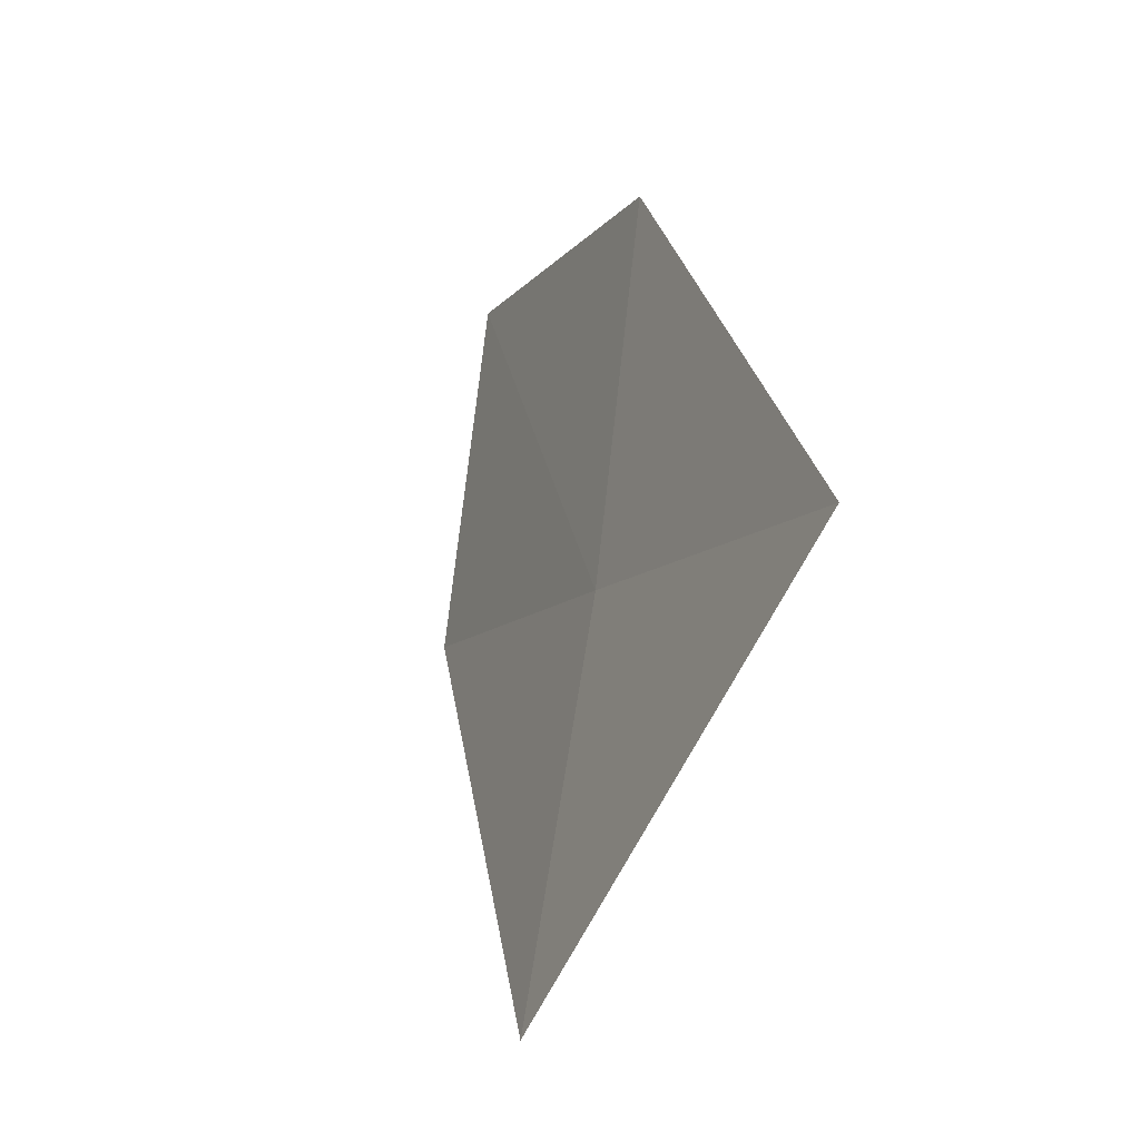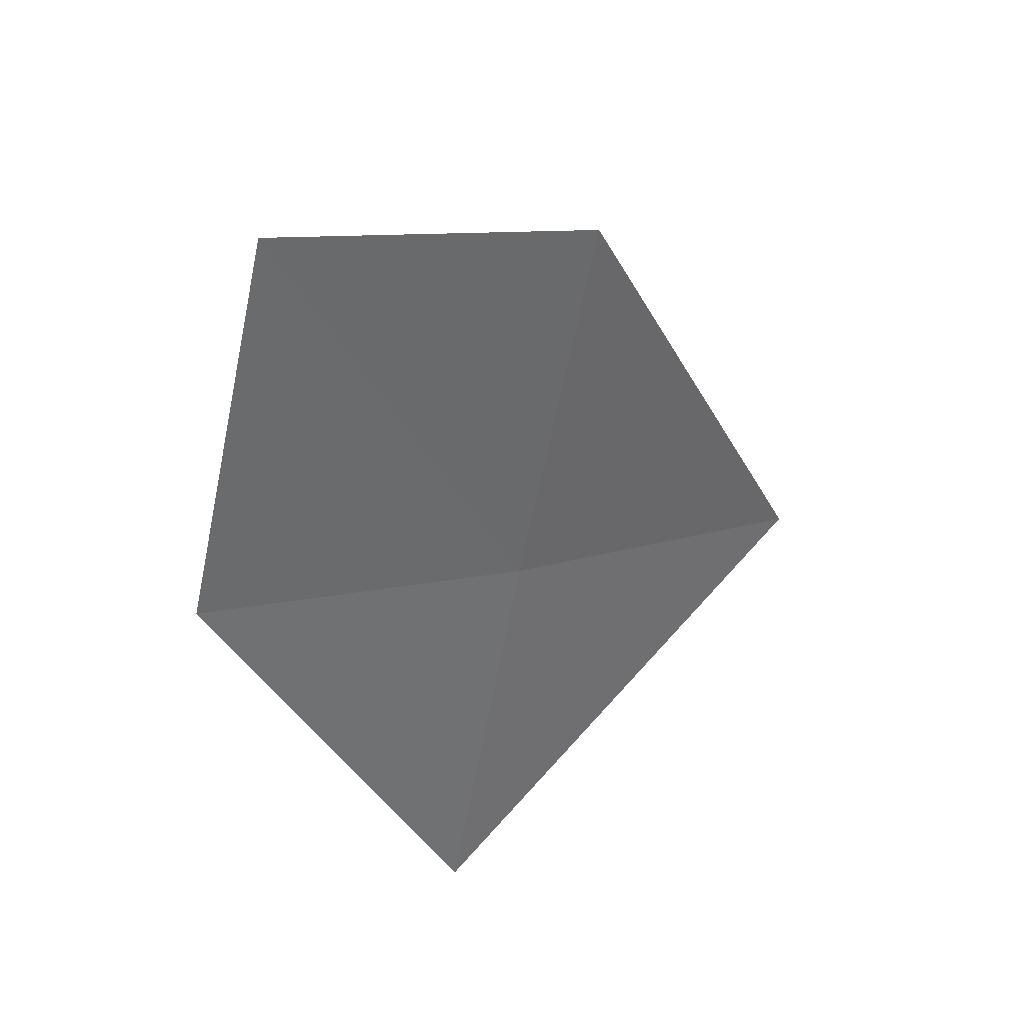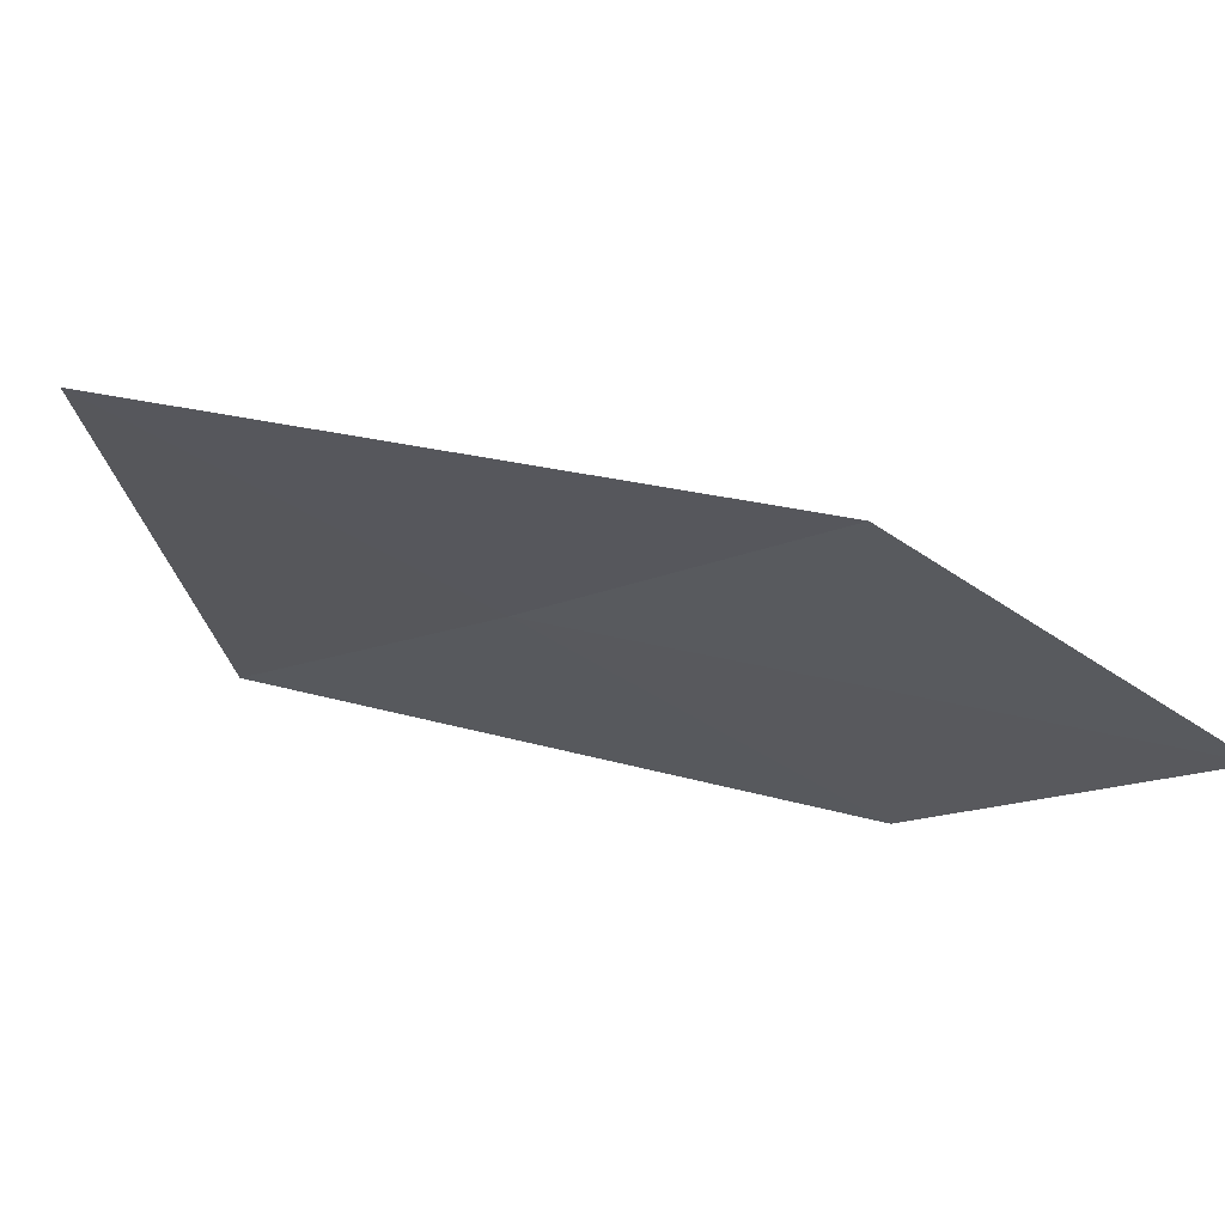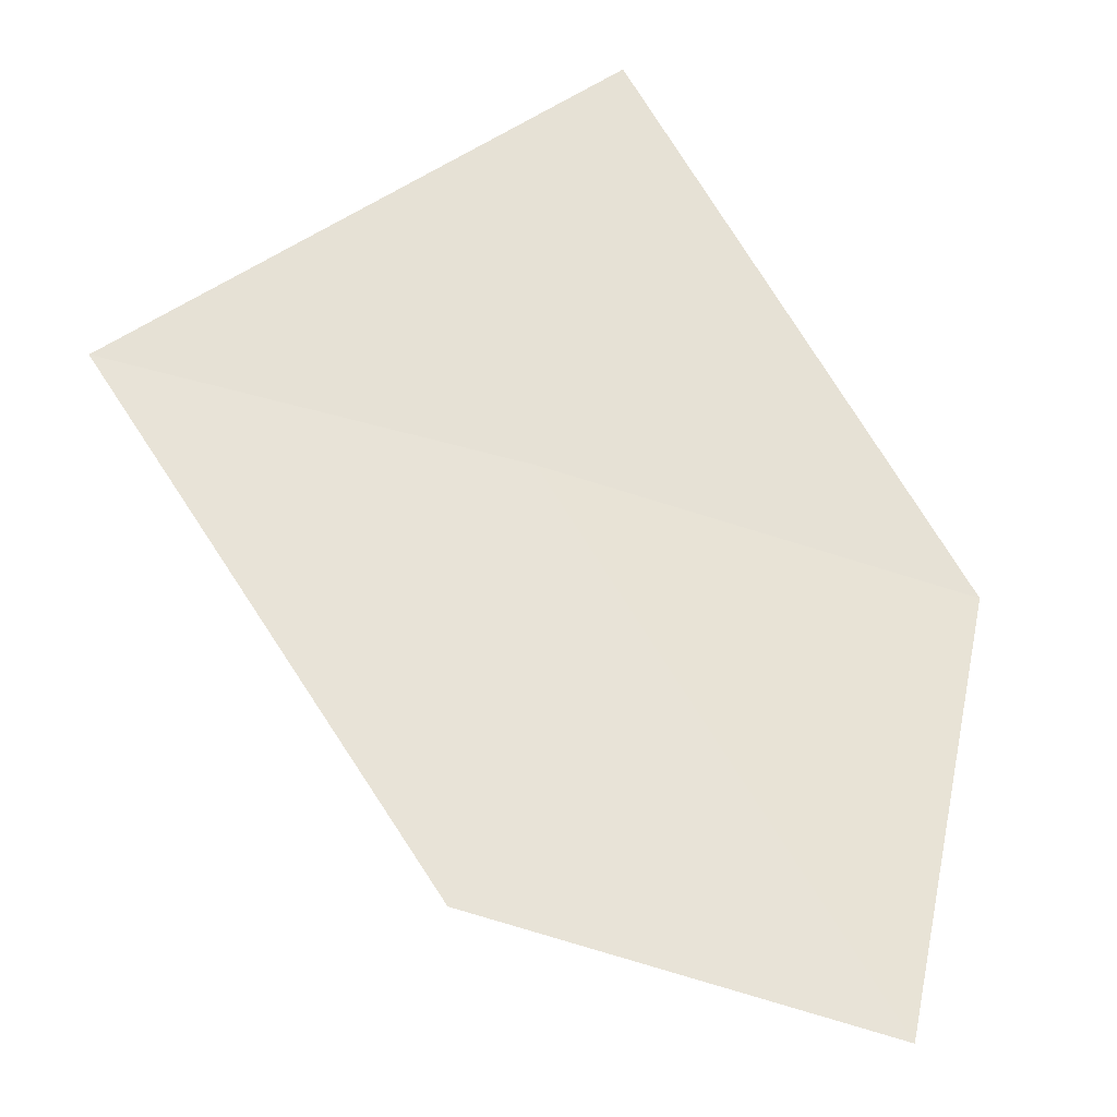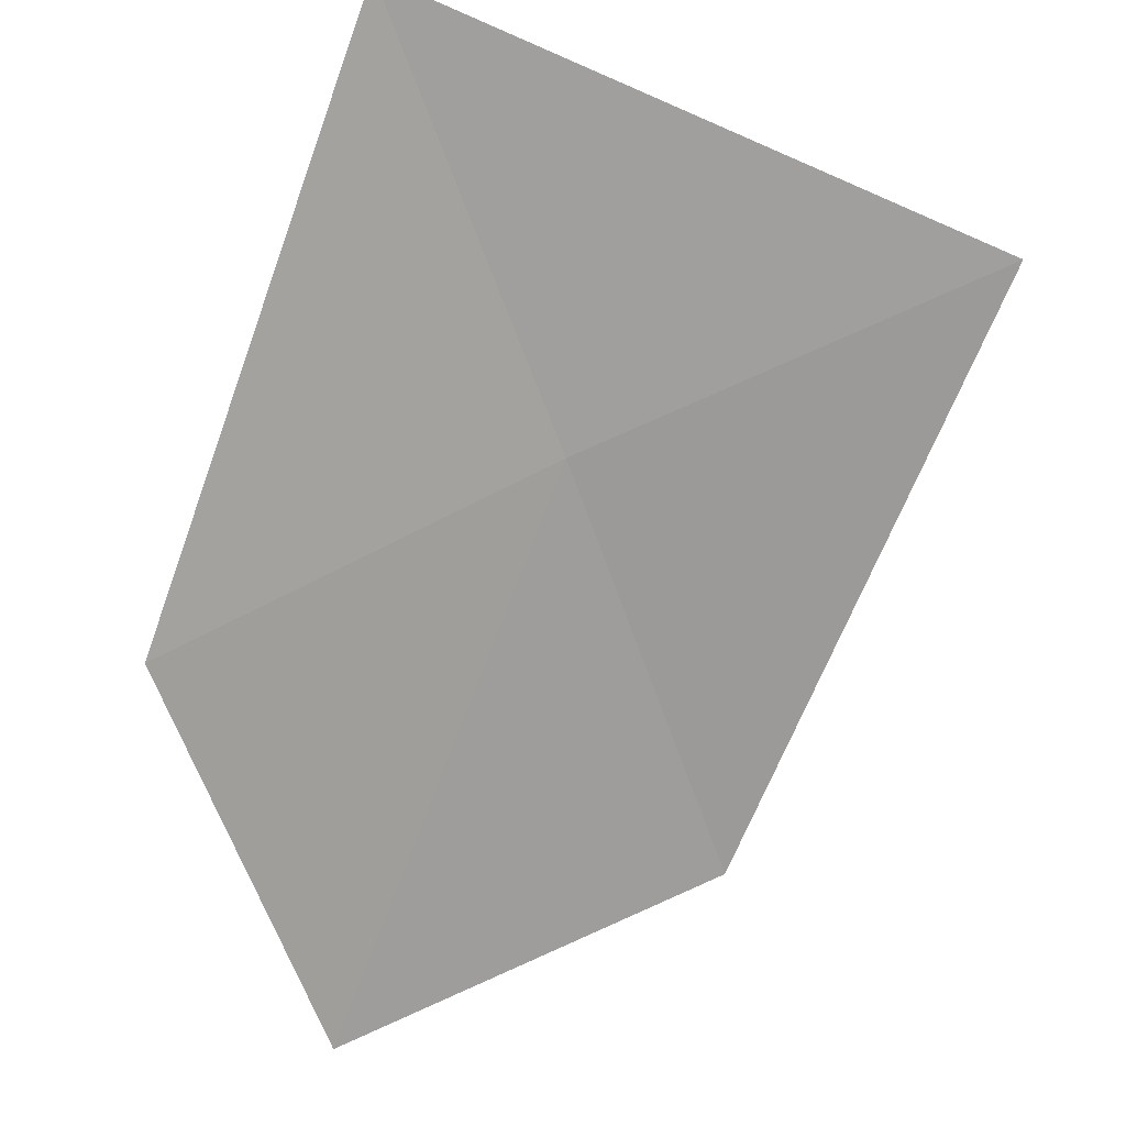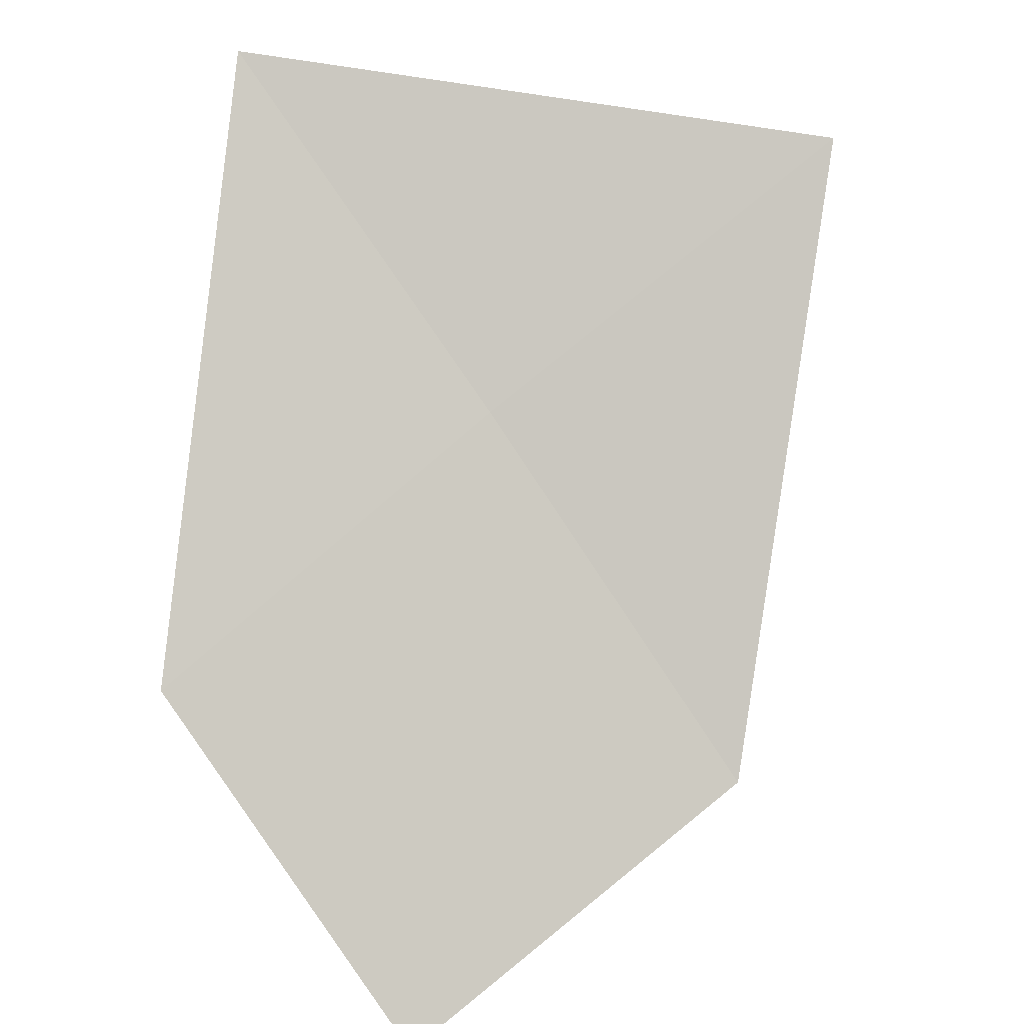
<metadata>
{"format":"obj","ext":"obj","renderer":"f3d","projection":"perspective","resolution":1024,"background":"white","views":[{"elev":-79.1,"azim":-107.9,"up":"+Y"},{"elev":61.0,"azim":-36.4,"up":"+Y"},{"elev":-31.5,"azim":113.3,"up":"+Z"},{"elev":47.1,"azim":163.9,"up":"+Z"},{"elev":-53.3,"azim":-5.4,"up":"+Z"},{"elev":-77.2,"azim":8.9,"up":"+Z"}]}
</metadata>
<code>
v 12.9 -7.031 8.205
v 13.57 -5.665 7.793
v 14.26 -7.788 8.38
v 12.3 -4.947 7.551
v 11.6 -6.263 7.959
v 12.19 -8.408 8.688
f 1 3 2
f 1 2 4
f 1 4 5
f 1 6 3
f 1 5 6

</code>
